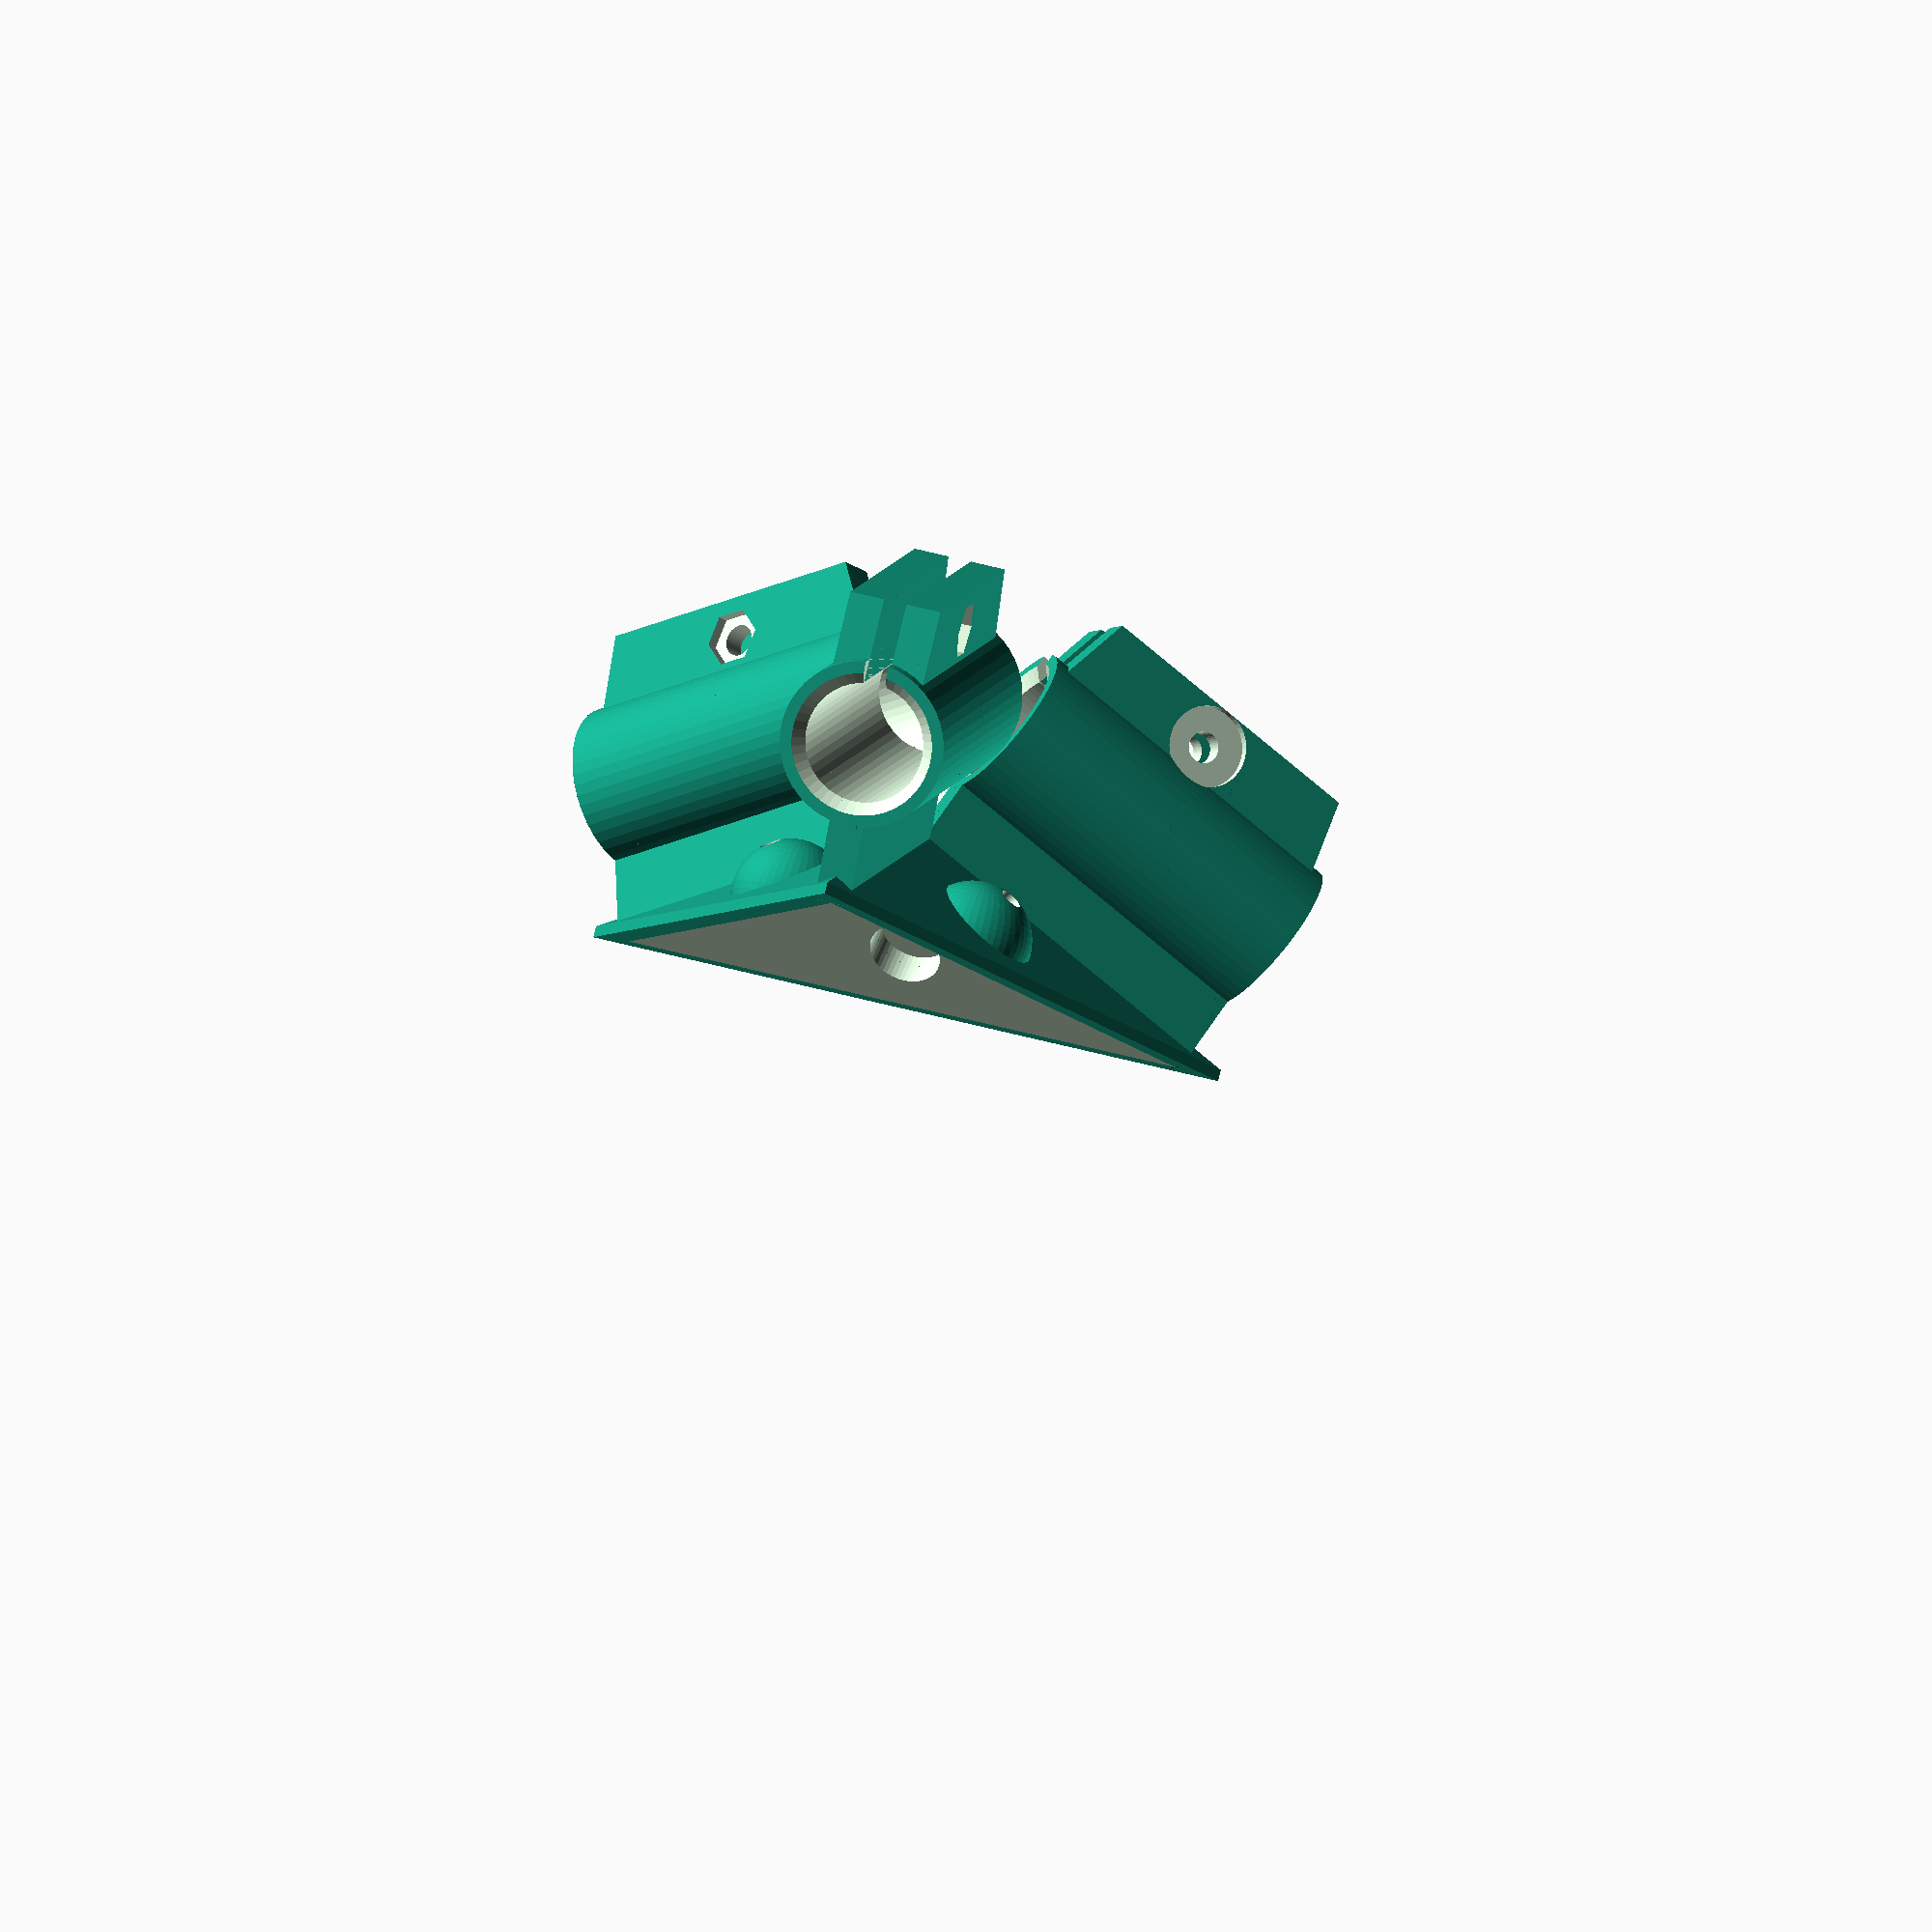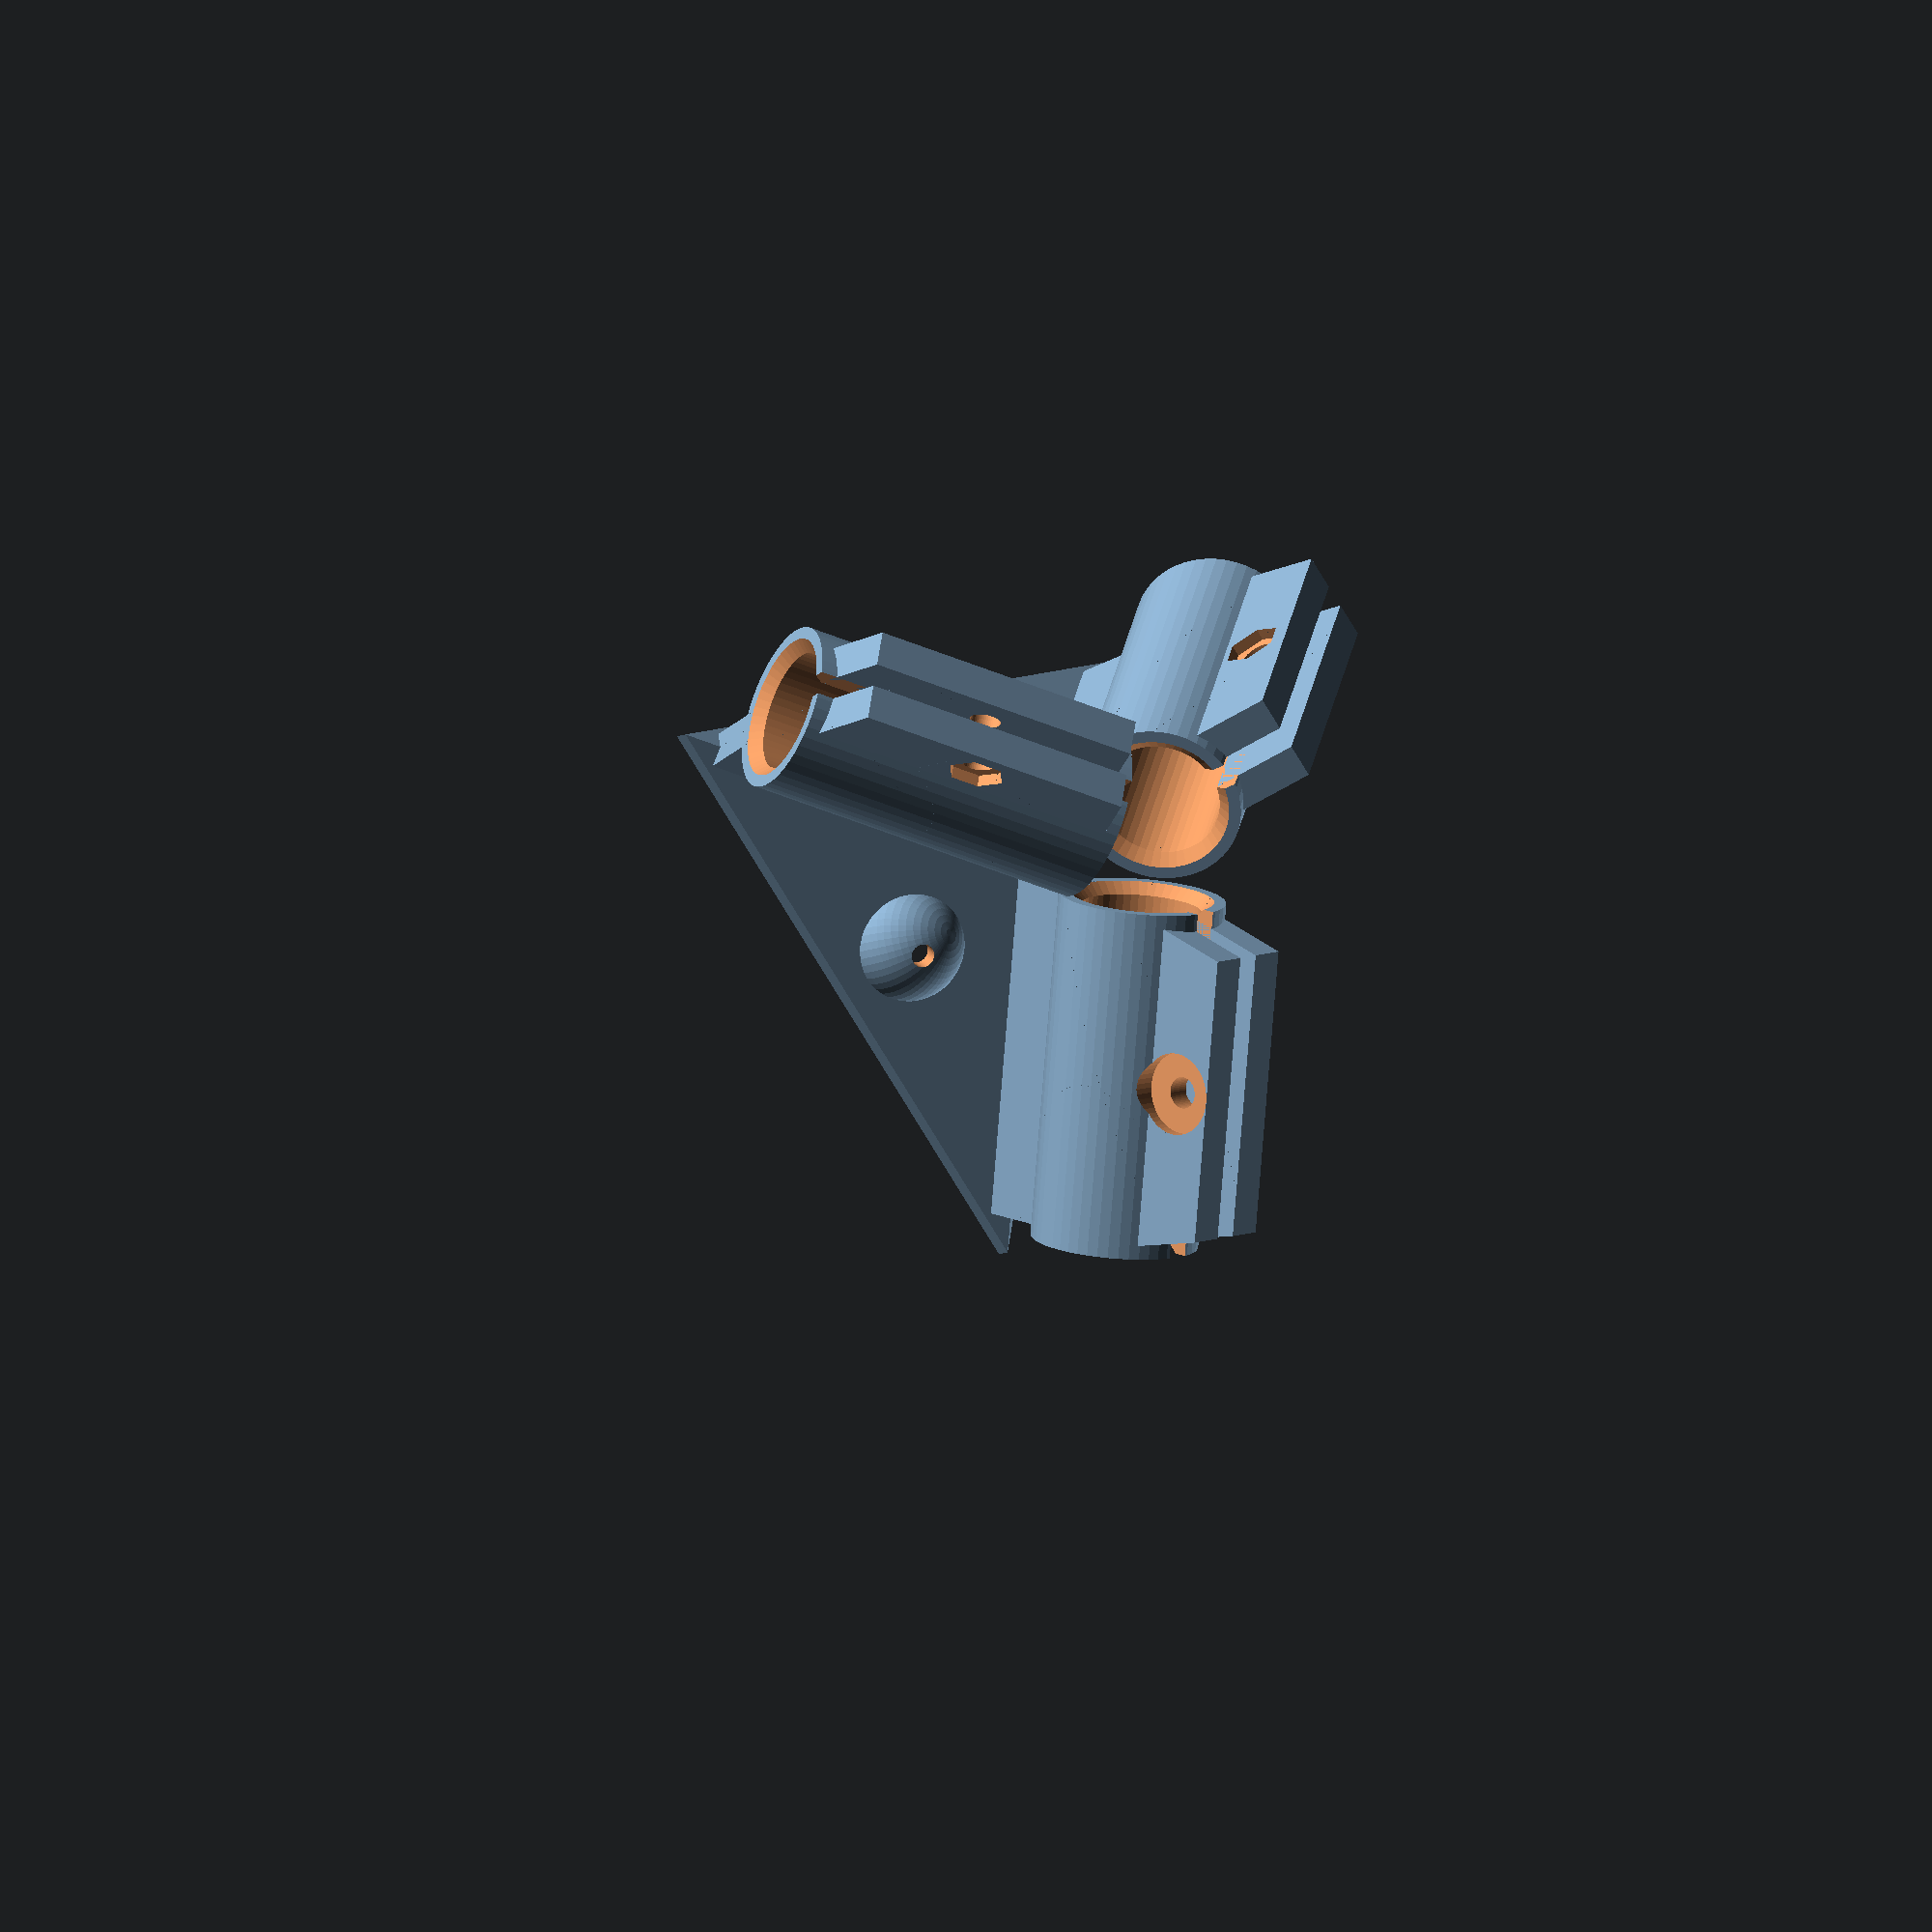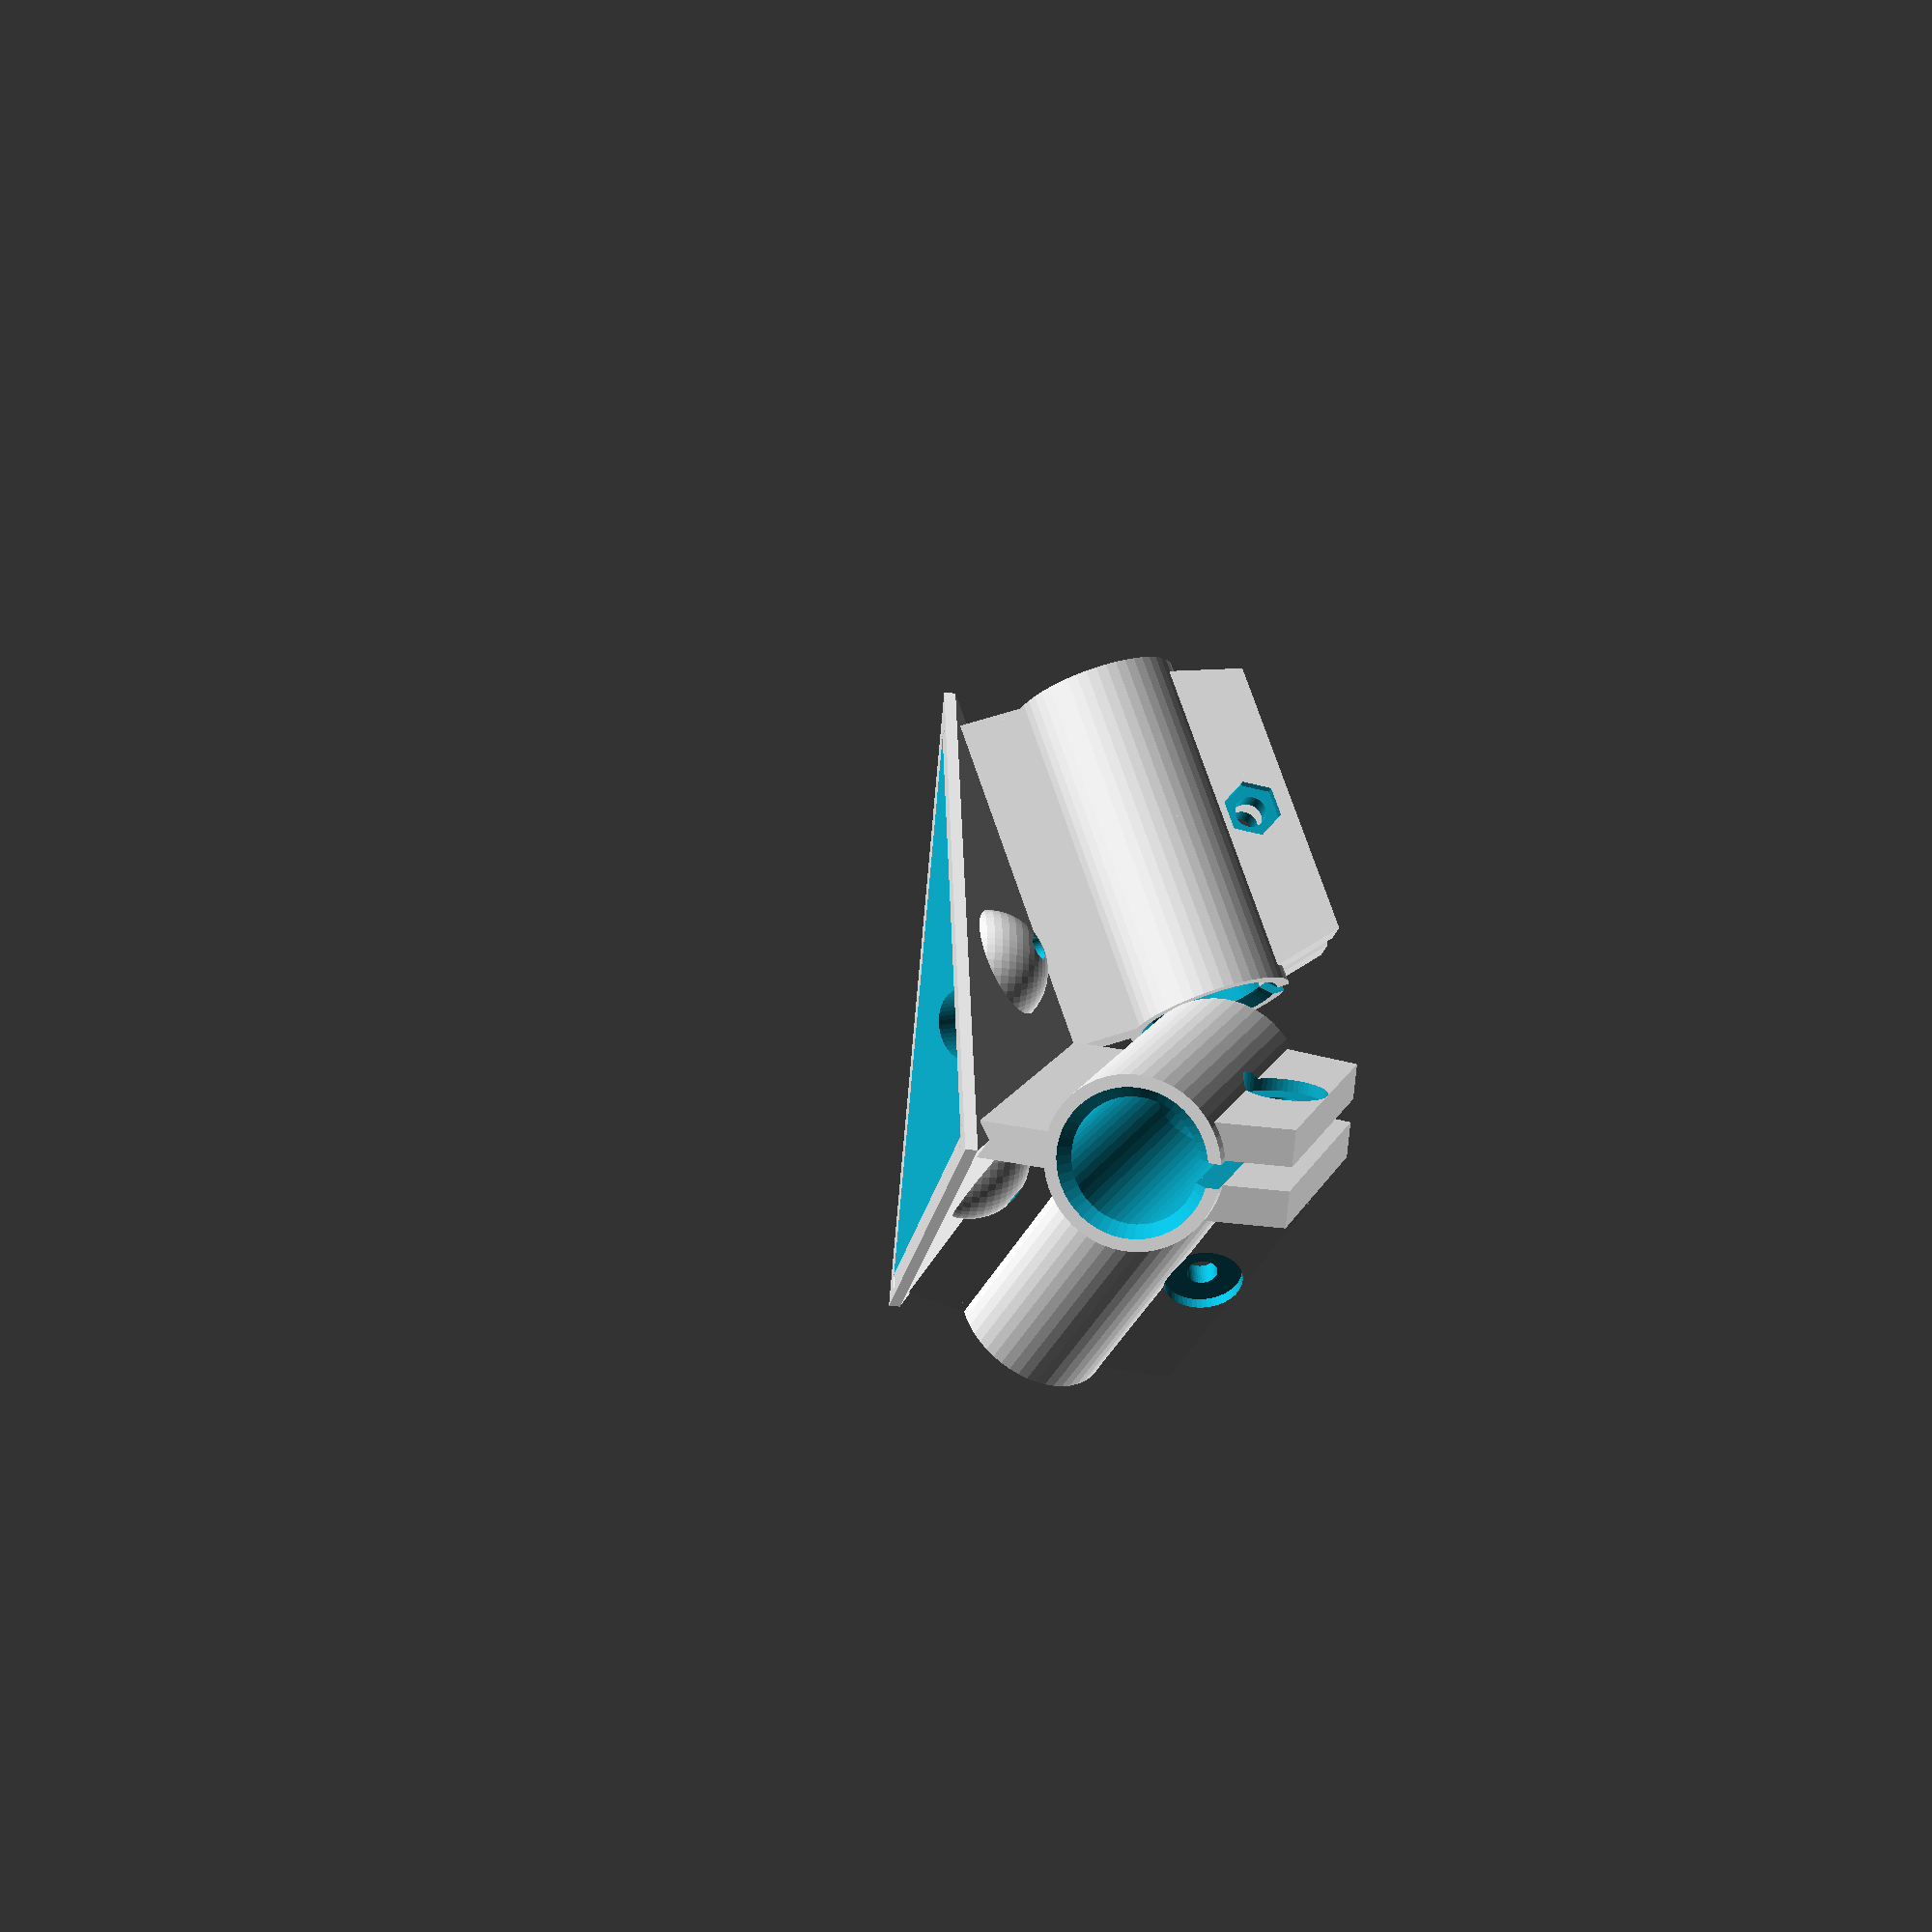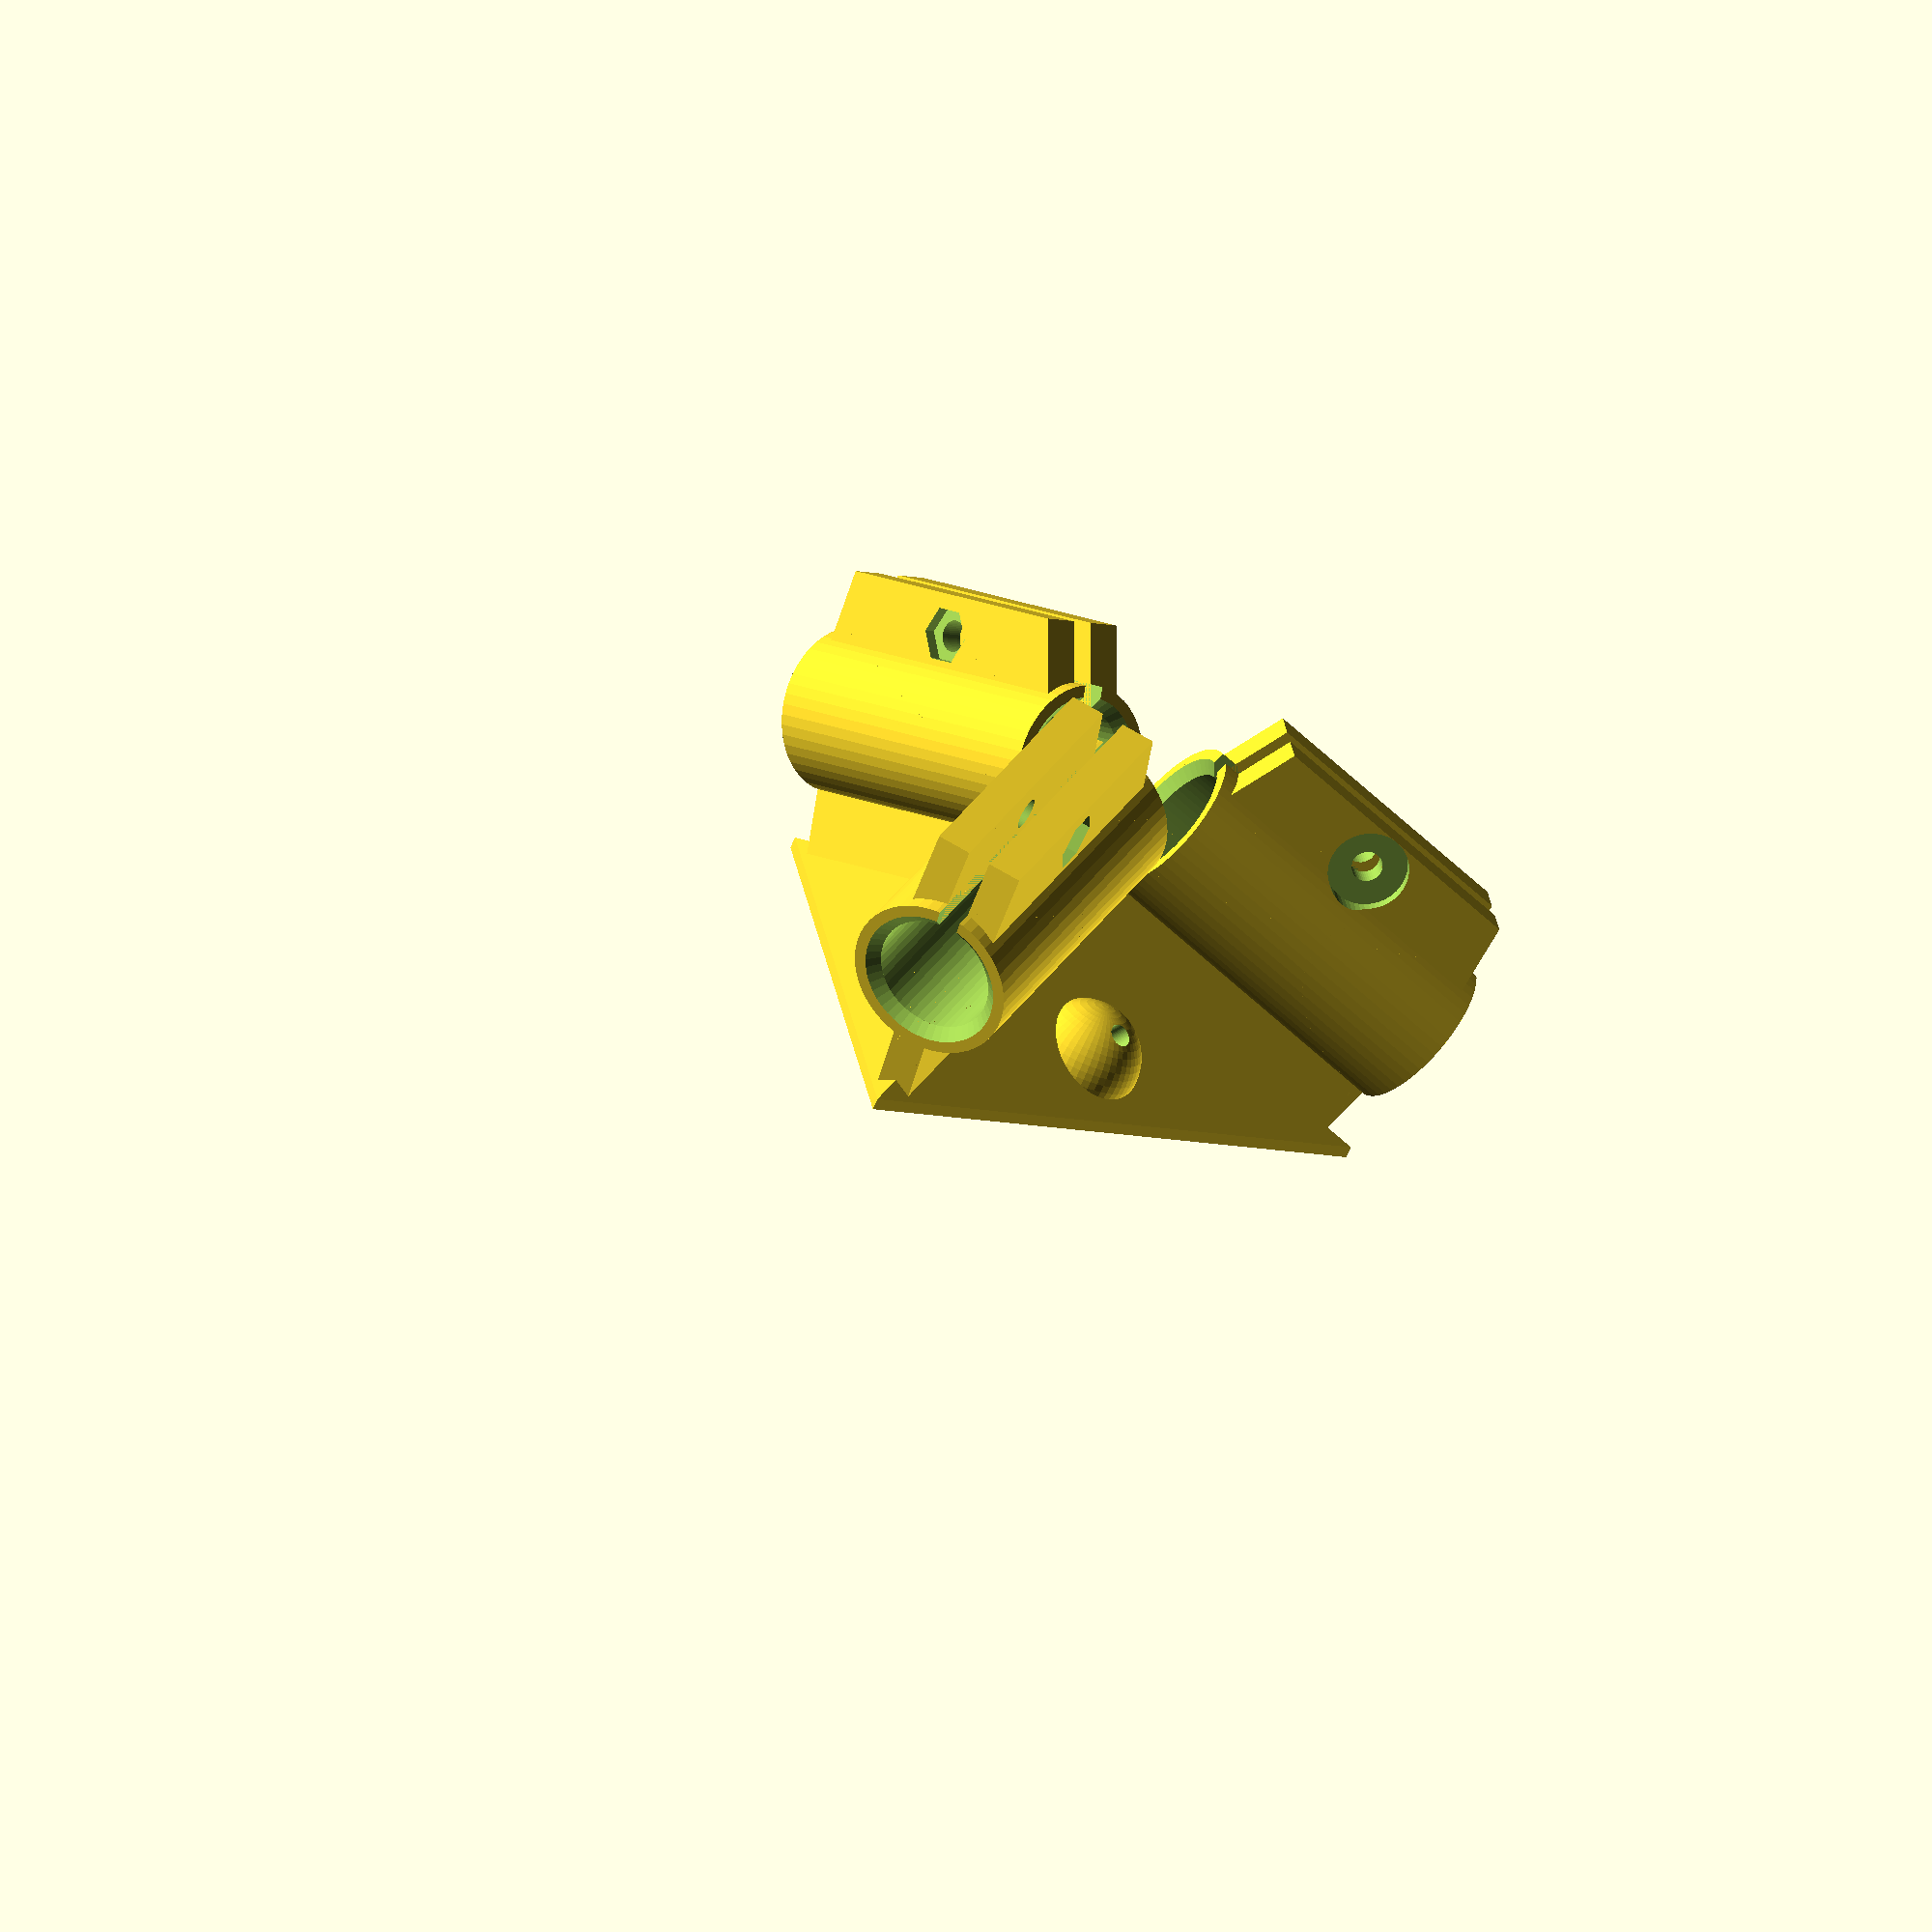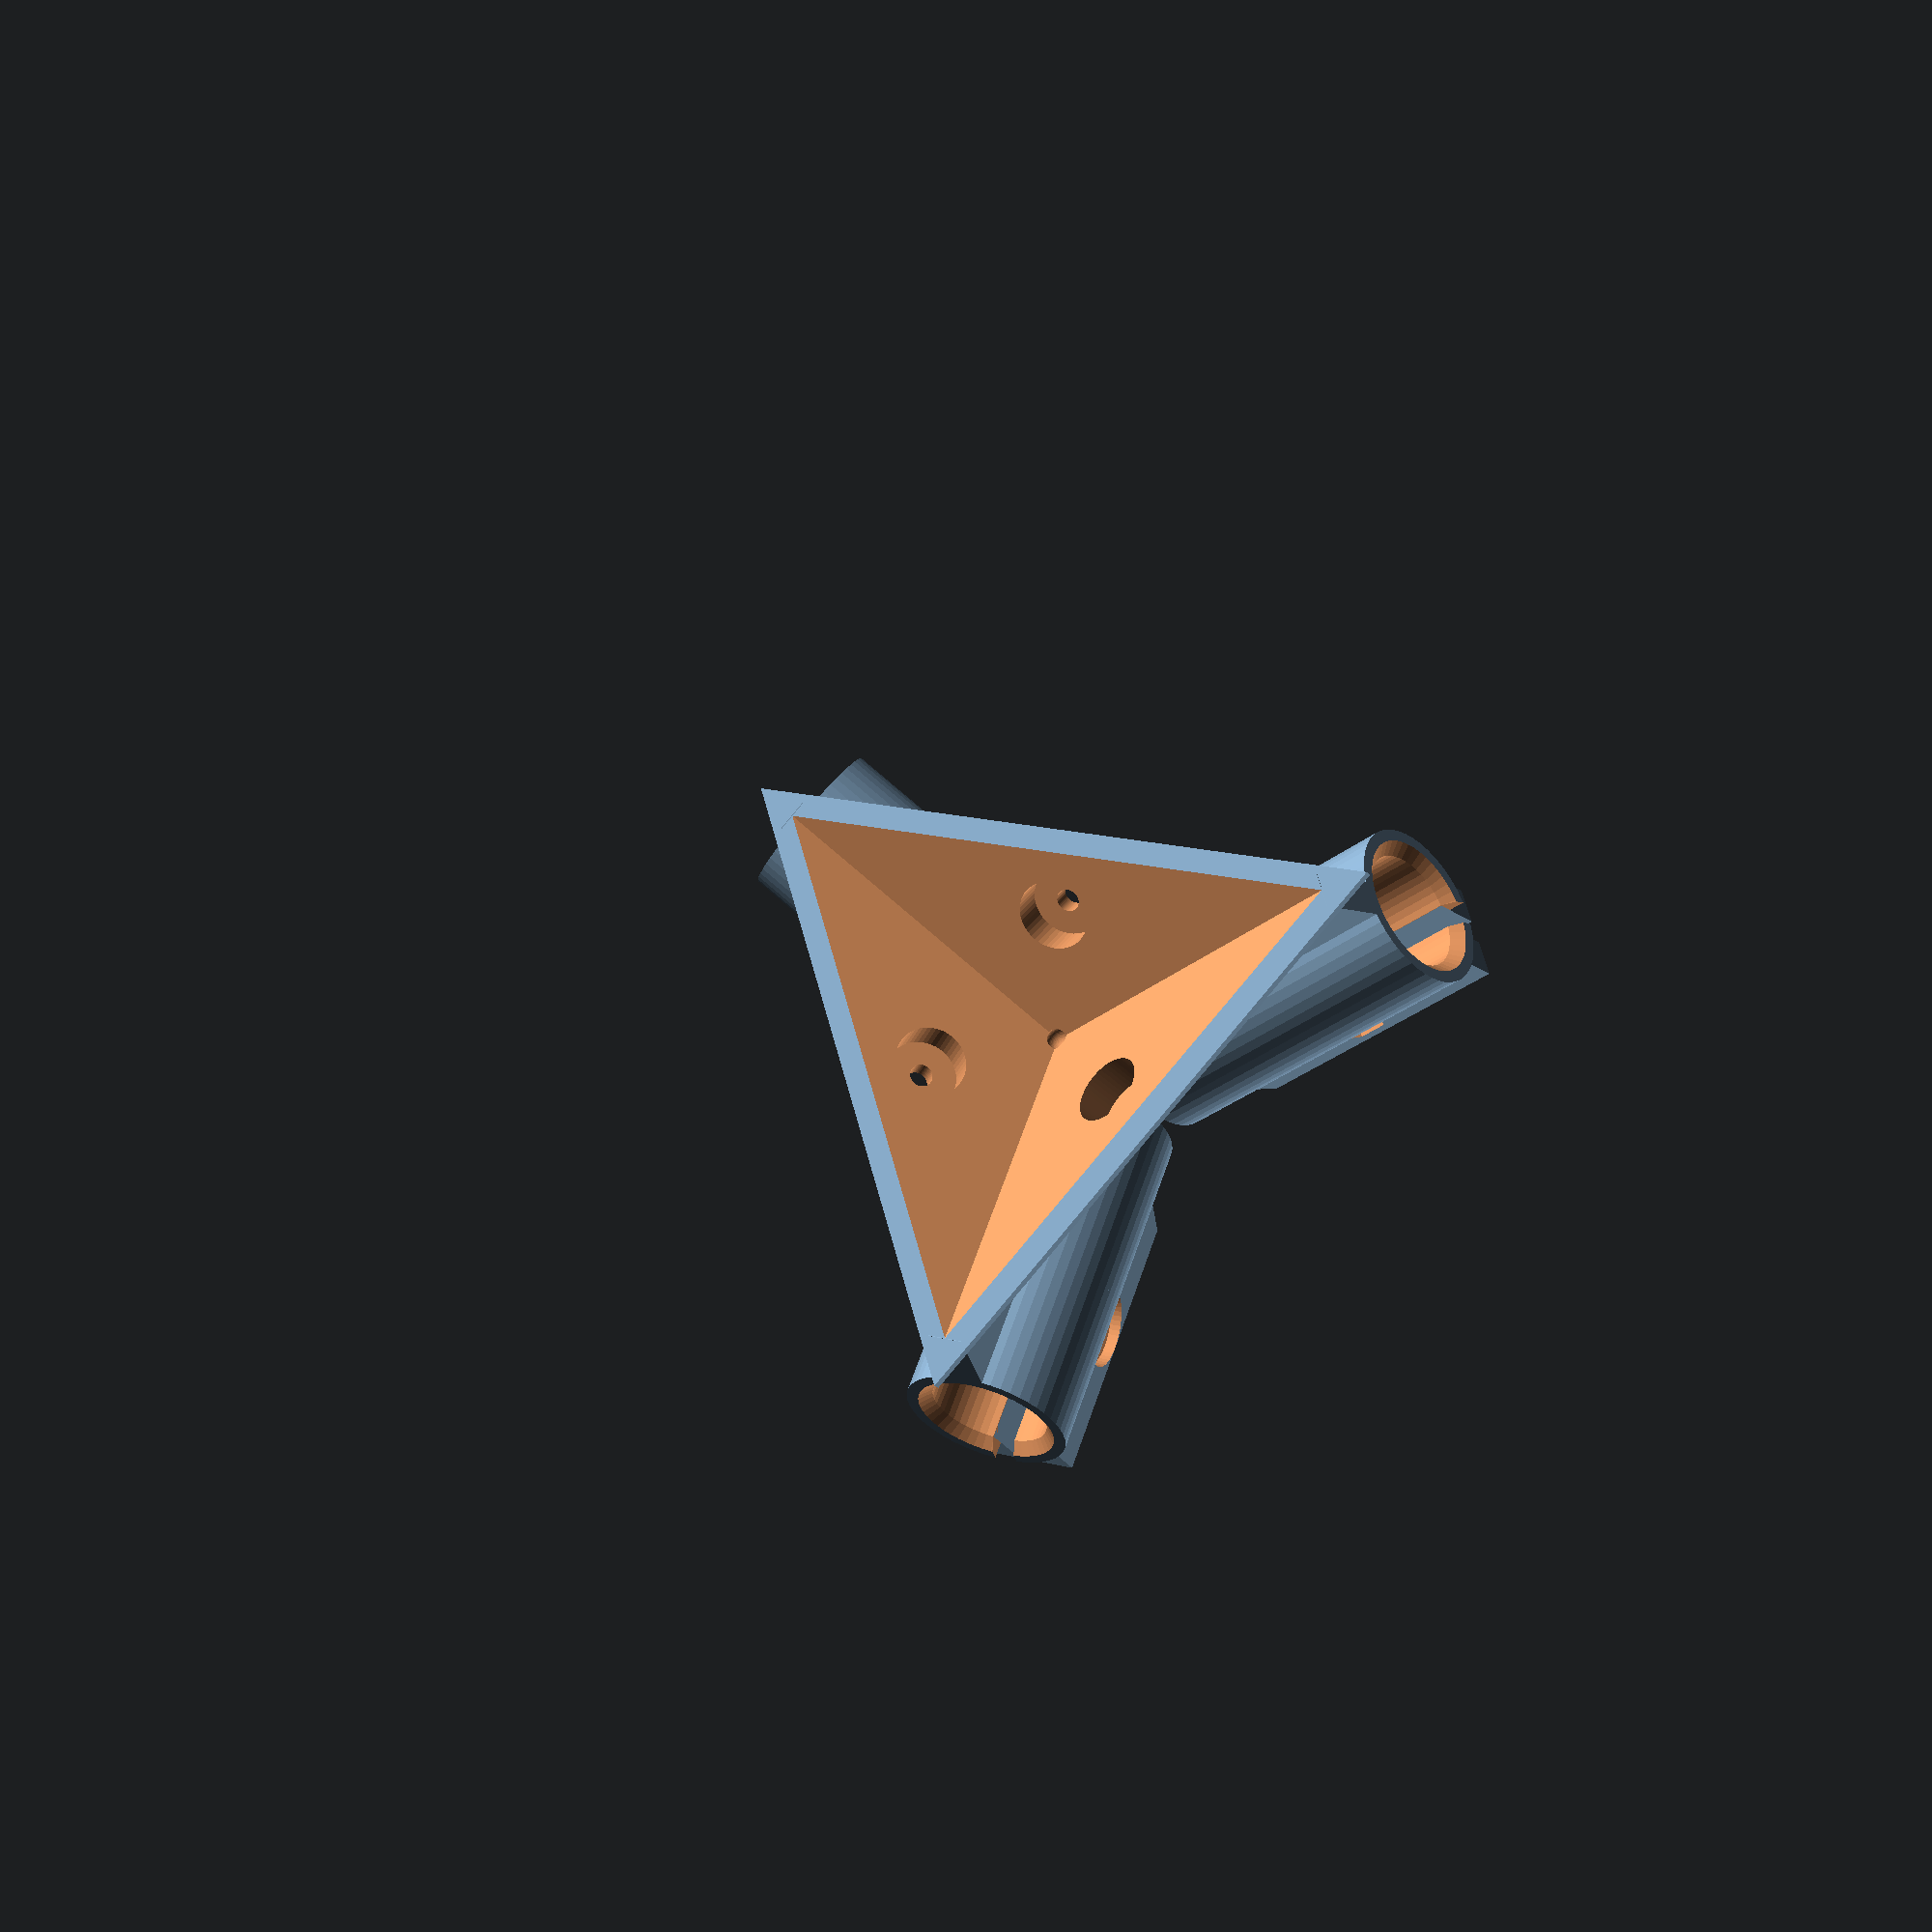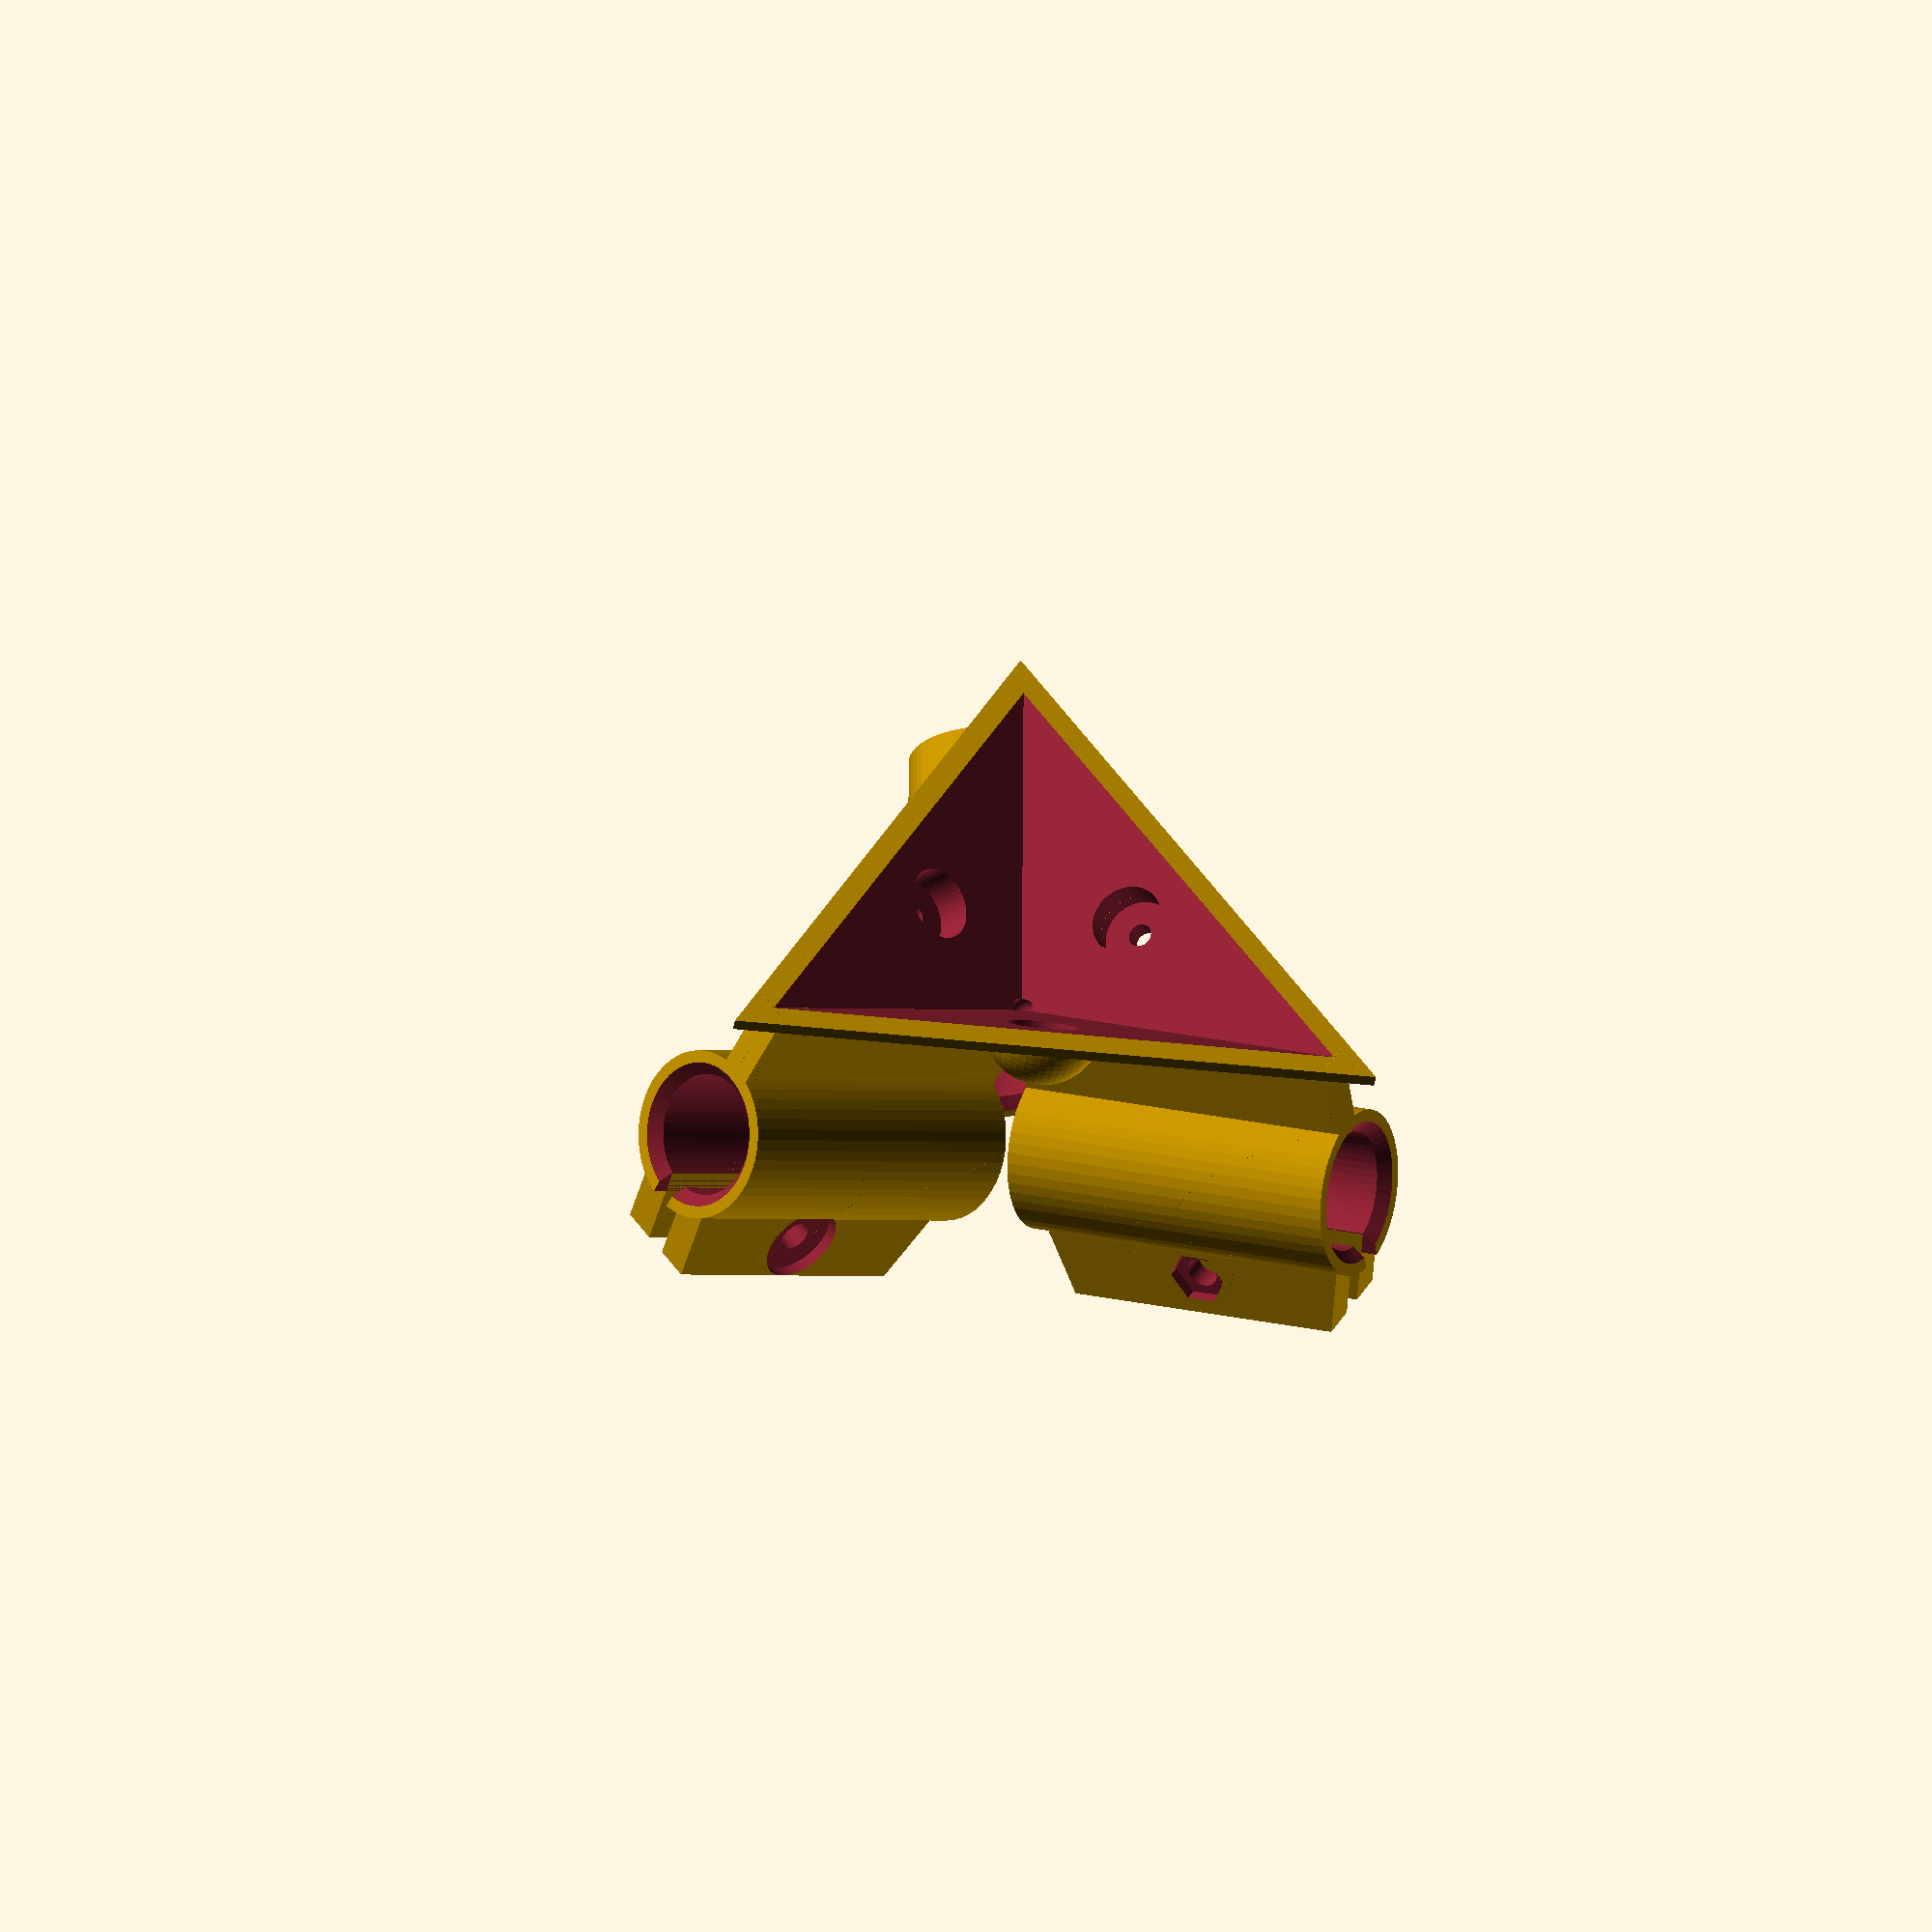
<openscad>
//Tube joint with screen support

//CUSTOMIZER VARIABLES

/* [Shape] */

//Polyhedron
shape = 4; // [1:Tetrahedron, 2:Octahedron, 3:Cube, 4:Dodecahedron, 5:Icosahedron]

//Number of tubes to be made
number_of_tubes = 5; // [1,2,3,4,5]

//Prearranged thin support
support    = 0; //[0:false,1:true]


/* [Size] */

//Tube radius
tuberadius = 4.95; //10 mmΦ Al tube

//Tube depth
depth      = 30.0;//差し込み深さ

//Overall thickness
thick      = 2.0;

//Clearance
gap        = 0.2; 

/* [Magnet Size] */

//Radius of the magnet to hold the screen
magrad = 3.1;

//Thickness of the magnet
magthick = 3.2;

/* [Others] */

taper       = 1.0;
tabheight  = 7.0;
tabthick   = 3;
boltheaddiam = 7.0;
boltdiam = 2.7;
natdiam = 5.0;
natdig = 1.0;




index = (shape==2)?4:(shape==5)?5:3;
cornerangle = (shape==4)?108:(shape==3)?90:60;

//index = 3;     //n-gon
tubes = (number_of_tubes>index)?index:number_of_tubes;//number of tubes

rotangle = 360 / index;

//cornerangle = 108; //for dodecahedron
corner2 = (180-cornerangle) / 2;

edgetilt = asin(sin(cornerangle/2)/sin(rotangle/2));
echo(edgetilt);
facetilt = atan2(cos(edgetilt),sin(cornerangle/2)/tan(rotangle/2));
echo(facetilt);

//さやとチューブのすきま。あまり大きくすると、しめつけ時の変形が大きくなって割れるかも。

slitangle = 360*gap/(tuberadius+gap)+2;
//ギャップの大きさはすきまから自動的に決まる。(すこしおおきめにすべきか。)
//echo(slitangle);
outerradius = tuberadius + thick + gap;//さやの外半径。
slit       = sin(slitangle/2)*2*outerradius;
//echo("Bolt length:",tabthick*2+slit);

//magnet

e1  = (outerradius+gap) / tan(cornerangle/2);
pillar0 = e1 * tan(edgetilt) - outerradius;
pillar = ( pillar0 < 3 ) ? 3 : pillar0;

//distance to the center of the tube from the origin
centeroffset = outerradius + pillar;

//楕円柱。
module ubar(radius,length,thick){
  cylinder(r=radius,h=thick,center=true);
  translate([0,length,0])
  cylinder(r=radius,h=thick,center=true);
  translate([-radius,0,-thick/2])
  cube([radius*2,length,thick]);
}


//パイ
module pie(r,h,angle){
  intersection(){
    cylinder(r=r,h=h);
    intersection(){
      translate([-r-0.1,-r-0.1,-0.1])
        cube([2*r+0.2,r+0.1,h+0.2]);
      rotate([0,0,angle])
        translate([-r-0.1,0,-0.1])
          cube([2*r+0.2,r+0.1,h+0.2]);
    }
  }
}


//トーラス
module torus(ri,ro)
{
	rotate_extrude(convexity = 10)
	translate([ro, 0, 0])
	circle(r = ri, $fn = 40);
}


//slitted, tapered tube
module tube(r,h,thick,slit=0,taper=0)
{
    inner = r - thick;
    delta = 0.03;
    difference(){
        cylinder(r=r,h=h);
        union(){
            translate([0,0,-delta]){
                cylinder(r=inner, h=depth+2*delta);
                cylinder(r1=inner+taper,r2=inner,h=taper);
                translate([0,0,h-taper+2*delta]){
                    cylinder(r1=inner,r2=inner+taper,h=taper);
                }
                translate([-slit/2,0,0]){
                    cube([slit,r+0.1,h+2*delta]); 
                }
            }
        }
    }
}



//台形
module trapezoid(width_base, width_top,height,thickness) {

  linear_extrude(height = thickness) polygon(points=[[0,0],[width_base,0],[width_base-(width_base-width_top)/2,height],[(width_base-width_top)/2,height]], paths=[[0,1,2,3]]); 
  
}


//さや1つ。
module sleeve(){
    tube(r=outerradius,h=depth, thick=thick, slit=slit, taper=taper);
    
    translate([0,tuberadius+gap,taper]){
        translate([-tabthick-slit/2,0,0]){
            mirror([1,0,-1]){
                trapezoid(depth-taper*2,depth-taper*2-tabheight*0.5,tabheight,tabthick);
            }
        }
        translate([+slit/2,0,0]){
            mirror([1,0,-1]){
                trapezoid(depth-taper*2,depth-taper*2-tabheight*0.5,tabheight,tabthick);
            }
        }
    }
    //leg
    
    translate([tabthick/2,-tuberadius-gap-taper,0]){
    rotate([0,0,180]){
                cube([tabthick,pillar+thick-taper,depth]);
    }
    }

    if ( support ){
        translate([-tabthick,tuberadius+gap-0.2+tabheight,tabheight*0.25+taper])
            cube([6,0.2,depth-taper*2-tabheight*0.5]);
    }
}


module dig1(){
    translate([0,outerradius+tabheight/2-2, depth/2]){
        rotate([180,90,0]){
            bolt(tabthick*2+slit);
        }
    }
}


module tube1(){
    rotate([0,0,180]){
        difference(){
            sleeve();
            dig1();
        }
    }
    if ( support ){
        translate([0,0,depth-0.2]){
            cylinder(r=outerradius,h=0.2);
        }
    }
}





large=100;
module shell(){
  rotate(tetrangle/2,[-1,+1,0])
  union(){
    rotate([0,0,180-15])
      translate([0,0,-large/2])
        cube([large,large,large]);
    rotate([0,0,180+15])
      translate([0,0,-large/2])
        cube([large,large,large]);
  }
}


module tipcone()
{
    h     = depth * cos(edgetilt);
    r     = depth * sin(edgetilt);
    hplus = thick / cos(facetilt);
    rplus = hplus/h*r;
    rotate([0,0,rotangle/2]){
        intersection(){
            difference(){
                translate([0,0,-hplus-0.02]){
                    cylinder(r1=0,r2=(r+rplus), h=h+hplus, $fn=index);

                }
                cylinder(r1=0,r2=r, h=h, $fn=index);
                
            }
            cylinder(r=r+thick/cos(rotangle/2), h=3*h, $fn=index,center=true);
        }
    }
}

module tipcone_with_magnet(){
    h     = depth * cos(edgetilt);
    r     = depth * sin(edgetilt);
    echo("H",h);
    difference(){
        union(){
            for(i=[0:0]){
                rotate([0,0,i*rotangle]){
                    translate([h/tan(facetilt)*2/3,0,h*2/3]){
                        sphere(r=magrad+thick);
                    }
                }
            }
            tipcone();
        }
        rotate([0,0,rotangle/2]){
            cylinder(r1=0,r2=r*2, h=h*2, $fn=index);
        }
        for(i=[0:0]){
            rotate([0,0,i*rotangle]){
                translate([h/tan(facetilt)*2/3,0,h*2/3]){
                    rotate([0,180-facetilt])
                        translate([0,0,-0.01]){
                            cylinder(r=magrad,h=magthick);
                            cylinder(r=1,h=10);//pinhole
                        }
                }
            }
        }
    }
}



//外形
module outershell(){
    for(i=[0:tubes-1]){
        angle = rotangle*(i-0.5)+90;
        rotate(angle,[0,0,1]){
            rotate([edgetilt,0,]){
                translate([0,-centeroffset,0]){
                    tube1();
                }
            }//rotate
        }//rotate
    }//for
    last = (tubes==index) ? tubes-1 : tubes-2;
    for(i=[0:last]){
        angle = rotangle*i;
        rotate(angle,[0,0,1]){
            //partial tip cone
            intersection(){
                tipcone_with_magnet();
                translate([-0.02,0,-10]){
                    linear_extrude(depth+20){
                        polygon(points=[[depth*2*cos(rotangle/2),depth*2*sin(rotangle/2)],[0,0],[depth*2*cos(-rotangle/2),depth*2*sin(-rotangle/2)]], paths=[[0,1,2]]);
                    }
                }
            }
        }//rotate
    }//for
}//module




//ボルト
module bolt(len){
  translate([0,0,-len/2]){
    //axis
    cylinder(r=boltdiam/2, h=len);
    //nat
    translate([0,0,-3])//excess 3mm
      cylinder(r=natdiam/2, h=natdig+3,$fn=6);
    translate([0,0,len-natdig])
      cylinder(r=boltheaddiam/2, h=natdig+10);
  }
}

//ボルトの下半分。
module bolttail(len){
  difference(){
    bolt(len);
    translate([0,0,+0.5])
      cylinder(r=10,h=len*3);
  }
}


//ボルトの上半分
module bolthead(len){
  difference(){
    bolt(len);
    translate([0,0,-0.5])
      rotate([180,0,0])
        cylinder(r=10,h=len*3);
  }
}






//掘り抜く部分。
module dig(){
    sphere(r=1);//center marker
}



//掘りぬいたあとでつけくわえる部分。
module additional(){
}

module body(){
  difference(){
    outershell();
    dig();
  }
  //additional();
}

$fn=50;
rotate([180,0,0]){
            body();
}
</openscad>
<views>
elev=279.8 azim=338.5 roll=194.6 proj=o view=solid
elev=13.9 azim=253.2 roll=312.6 proj=o view=solid
elev=31.8 azim=75.1 roll=262.7 proj=p view=wireframe
elev=249.3 azim=232.1 roll=203.2 proj=o view=wireframe
elev=14.0 azim=136.9 roll=200.3 proj=p view=wireframe
elev=47.1 azim=213.6 roll=169.8 proj=o view=solid
</views>
